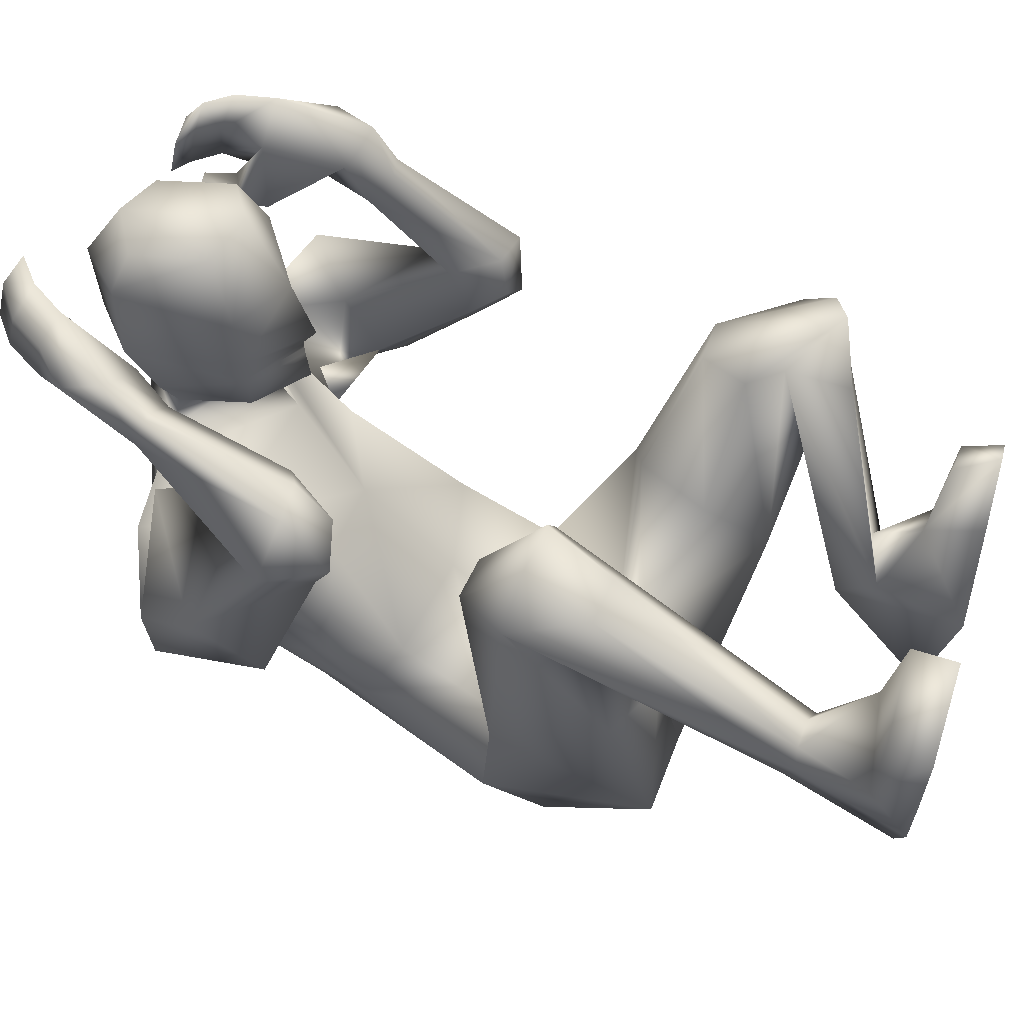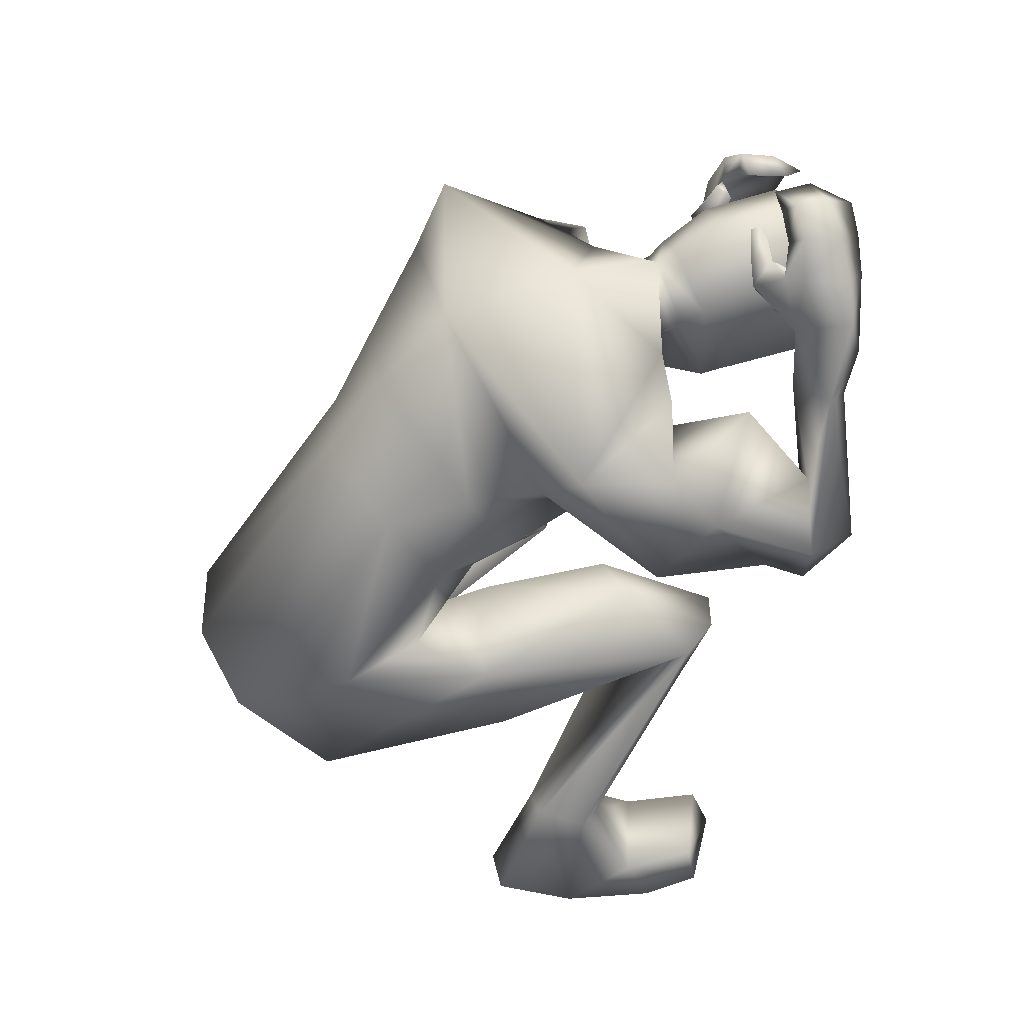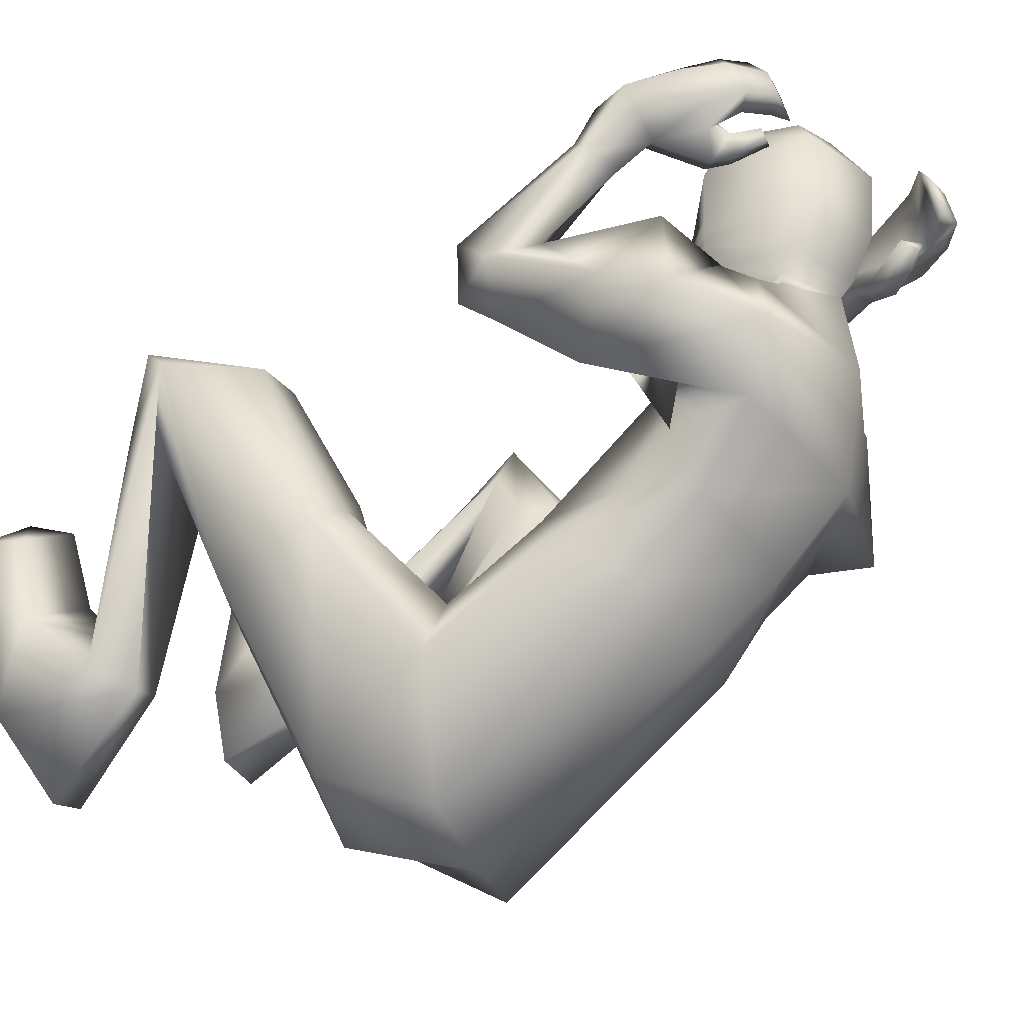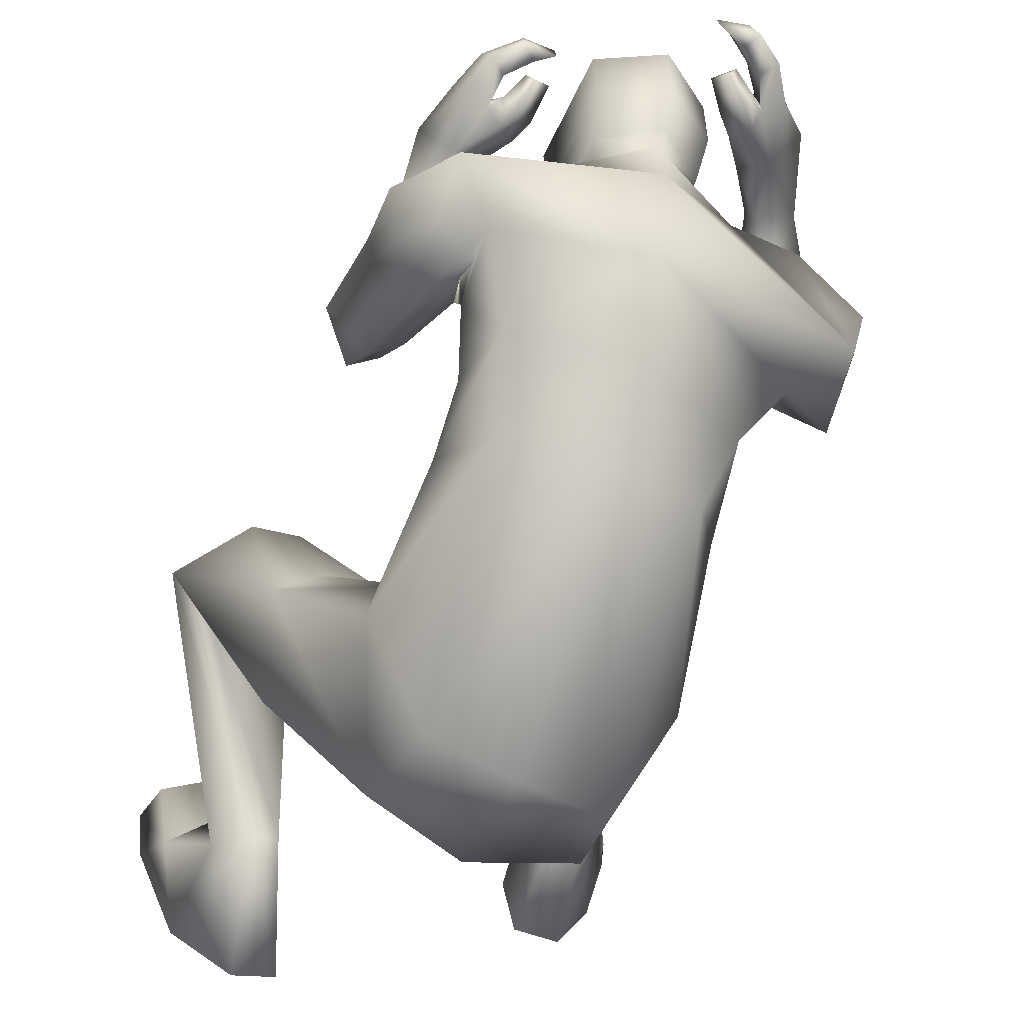
<metadata>
{"format":"obj","ext":"obj","renderer":"f3d","projection":"perspective","resolution":1024,"background":"white","views":[{"elev":54.3,"azim":106.0,"up":"+Y"},{"elev":46.5,"azim":71.0,"up":"+Z"},{"elev":-36.0,"azim":-61.8,"up":"+Y"},{"elev":-59.1,"azim":-19.7,"up":"+Y"}]}
</metadata>
<code>
o HumanMale
v -0.3028 -0.5655 1.073
v 0.08655 -0.2008 1.257
v 0.08326 -0.5219 1.597
v -0.2521 -0.3245 1.375
v -0.1729 -0.2174 1.306
v -0.1682 -0.4399 1.523
v -0.2984 -0.1742 1.694
v 0.08369 -0.1948 1.966
v -0.3005 -0.1557 1.887
v -0.2439 0.1999 1.887
v 0.08593 0.3178 1.629
v -0.3362 0.2134 1.854
v -0.158 0.3023 1.872
v -0.5152 0.06575 1.807
v 0.07329 -0.3836 1.097
v 0.08918 -0.932 1.012
v -0.1295 -0.8624 1.009
v 0.06135 -0.3773 0.8355
v 0.08448 0.1481 2.021
v -0.4036 -0.04023 1.99
v -0.0612 0.3333 1.897
v -0.5154 0.1469 1.632
v -0.3904 0.01835 1.518
v -0.3948 0.3681 1.741
v -0.5396 0.2945 1.353
v -0.375 0.4348 1.418
v -0.413 0.207 1.314
v -0.2726 0.1312 1.549
v -0.293 0.2646 1.64
v -0.3143 0.4273 1.374
v -0.3254 0.2856 1.331
v -0.4468 0.2673 1.23
v -0.3657 0.3376 1.244
v -0.4806 0.4183 1.246
v -0.3798 0.4367 1.264
v -0.4303 0.6472 1.565
v -0.4064 0.6857 1.524
v -0.364 0.6775 1.521
v -0.2998 0.6429 1.565
v -0.3364 0.6248 1.613
v -0.4247 0.8017 1.672
v -0.3274 0.6826 1.698
v -0.3864 0.798 1.573
v -0.283 0.7582 1.611
v -0.3267 0.7685 1.594
v -0.2107 -0.3976 1.08
v -0.1795 -0.7377 0.7232
v 0.07785 -0.7787 0.6468
v -0.4858 -0.2577 0.8725
v -0.376 -0.1772 0.9023
v -0.4167 -0.3074 0.5877
v -0.2556 -0.07388 0.8612
v -0.1813 -0.1006 0.682
v -0.2606 -0.2809 0.5206
v -0.5389 0.1849 0.7554
v -0.5448 0.1465 0.4366
v -0.4123 0.1999 0.7585
v -0.3715 0.1864 0.6417
v -0.6319 0.2708 0.4767
v -0.5286 0.3278 0.4335
v -0.3798 0.2588 0.5502
v -0.6932 0.1682 0.5628
v -0.5797 0.09345 0.4108
v -0.4687 0.137 0.3887
v -0.4319 -0.4409 0.2348
v -0.4121 -0.3582 0.2713
v -0.3577 -0.4882 0.3329
v -0.3556 -0.3237 0.2635
v -0.2755 -0.3934 0.2273
v -0.2871 -0.4669 0.3312
v -0.4582 -0.5166 -0.000403
v -0.2385 -0.4267 -0.009039
v -0.3101 -0.7039 0.08172
v -0.2001 -0.6611 0.07563
v -0.5249 -0.3094 0.1009
v -0.3332 -0.1875 0.1441
v -0.5593 -0.106 0.09977
v -0.5865 -0.09724 -0.006
v -0.5688 -0.2568 -0.000184
v -0.3458 -0.1484 -0.007481
v -0.3821 0.02148 0.1047
v -0.4194 0.05781 -0.00463
v -0.03918 0.4036 1.891
v 0.07222 0.4187 1.713
v -0.2882 0.6999 1.828
v -0.3743 0.8366 1.804
v -0.2989 0.7512 1.818
v -0.1767 0.6729 1.834
v -0.2281 0.6424 1.868
v -0.2625 0.6845 1.874
v -0.228 0.7019 1.94
v -0.1624 0.7007 1.932
v -0.2061 0.6738 1.946
v -0.2063 0.6561 1.779
v -0.2541 0.6277 1.819
v -0.3171 0.904 1.776
v -0.3343 0.8453 1.904
v -0.2602 0.8204 1.9
v -0.2451 0.8597 1.974
v -0.2028 0.8435 1.943
v -0.1578 0.8591 1.969
v -0.2838 0.9228 1.866
v -0.2253 0.9388 1.918
v -0.3523 0.7174 1.842
v -0.3185 0.7473 1.945
v -0.2754 0.7272 1.911
v -0.2532 0.7644 2.001
v -0.215 0.7438 1.965
v -0.1656 0.7531 1.994
v -0.05058 0.456 1.932
v -0.07927 0.4633 1.709
v -0.0706 0.784 2.007
v -0.1049 0.7402 1.734
v -0.03388 0.8672 1.967
v -0.0548 0.8885 1.782
v 0.08883 0.3828 1.991
v 0.05112 -0.3613 0.7819
v 0.09648 0.4267 2.025
v 0.06958 0.4257 1.595
v 0.09713 0.7392 2.099
v 0.05431 0.7124 1.63
v 0.08432 0.8868 2.006
v 0.05699 0.9115 1.719
v 0.4451 -0.6073 1.078
v 0.4244 -0.3354 1.383
v 0.3471 -0.2165 1.308
v 0.3362 -0.444 1.526
v 0.4407 0.07332 1.558
v 0.5092 -0.08052 1.694
v 0.3984 0.2324 1.714
v 0.491 0.2681 1.887
v 0.3167 0.3113 1.888
v 0.6847 0.1995 1.814
v 0.3156 -0.889 0.9515
v 0.6322 -0.02299 1.825
v 0.2336 0.3346 1.882
v 0.7366 0.3005 1.668
v 0.7156 0.1593 1.508
v 0.5142 0.4739 1.811
v 0.7521 0.5744 1.482
v 0.5494 0.6506 1.541
v 0.6634 0.4905 1.382
v 0.5588 0.2497 1.488
v 0.4782 0.3909 1.633
v 0.5045 0.6533 1.479
v 0.5571 0.5421 1.397
v 0.6951 0.5909 1.333
v 0.5975 0.6447 1.355
v 0.6852 0.7254 1.438
v 0.5801 0.7182 1.441
v 0.5521 0.6819 1.815
v 0.5189 0.7373 1.8
v 0.4798 0.722 1.795
v 0.4241 0.6686 1.789
v 0.449 0.6249 1.804
v 0.4957 0.7464 2.011
v 0.4192 0.6298 1.958
v 0.4894 0.7799 1.908
v 0.3656 0.6987 1.883
v 0.4302 0.7426 1.89
v 0.3611 -0.3857 1.063
v 0.3663 -0.6696 0.6536
v 0.5132 -0.24 1.038
v 0.3835 -0.2152 1.082
v 0.4666 -0.1701 0.7525
v 0.2375 -0.1415 1.072
v 0.1775 -0.102 0.8896
v 0.3144 -0.1621 0.6704
v 0.4277 0.2013 1.132
v 0.4496 0.32 0.8342
v 0.3027 0.1782 1.121
v 0.2697 0.2103 1.006
v 0.4887 0.4411 0.9653
v 0.3724 0.4816 0.9405
v 0.2572 0.317 0.9534
v 0.5818 0.3297 0.9867
v 0.5062 0.3447 0.798
v 0.3873 0.36 0.7795
v 0.5716 0.03812 0.2972
v 0.541 0.09144 0.3029
v 0.5154 -0.07651 0.3347
v 0.4783 0.1137 0.2961
v 0.4082 0.03802 0.282
v 0.4418 -0.079 0.3284
v 0.635 -0.02148 0.02196
v 0.4017 0.01955 0.005301
v 0.5401 -0.2086 0.04771
v 0.423 -0.194 0.03807
v 0.6519 0.1602 0.1217
v 0.4406 0.2401 0.1512
v 0.6493 0.3603 0.1097
v 0.6772 0.3717 0.004326
v 0.6886 0.2117 0.01383
v 0.4499 0.2776 -0.00108
v 0.4519 0.4536 0.1075
v 0.4849 0.4938 -0.001897
v 0.2125 0.4082 1.872
v 0.3451 0.6208 2.077
v 0.4164 0.7696 2.082
v 0.3518 0.675 2.073
v 0.2397 0.5807 2.055
v 0.2858 0.5537 2.099
v 0.3127 0.5987 2.114
v 0.2421 0.6039 2.165
v 0.1905 0.5933 2.126
v 0.2264 0.5722 2.159
v 0.2834 0.5718 2.006
v 0.3246 0.5457 2.055
v 0.3577 0.8321 2.046
v 0.3549 0.7639 2.169
v 0.2868 0.7309 2.149
v 0.2632 0.7626 2.231
v 0.2242 0.745 2.196
v 0.1765 0.7526 2.22
v 0.3022 0.8382 2.128
v 0.2376 0.8439 2.179
v 0.4024 0.6453 2.107
v 0.3483 0.661 2.197
v 0.3101 0.6397 2.158
v 0.2787 0.6664 2.249
v 0.2458 0.6453 2.208
v 0.1943 0.6459 2.233
v 0.2283 0.4615 1.91
v 0.22 0.4706 1.686
v 0.2427 0.793 1.978
v 0.2283 0.7498 1.703
v 0.1945 0.8737 1.946
v 0.1796 0.8952 1.76
v -0.09314 0.6005 1.722
v 0.04992 0.5589 1.581
v -0.05992 0.5769 2.002
v 0.1009 0.5553 2.082
v 0.2225 0.6096 1.693
v 0.2432 0.5856 1.974
v 0.06817 0.4981 1.605
v -0.08724 0.5307 1.716
v 0.2198 0.5403 1.689
v -0.09019 0.5656 1.719
v 0.2211 0.5745 1.69
v 0.06223 0.5312 1.609
v 0.06619 0.5152 1.608
v -0.08872 0.5481 1.718
v 0.2203 0.557 1.689
v -0.2114 -0.3031 1.73
v 0.08424 -0.3718 1.792
v 0.08791 0.03821 1.477
v -0.255 -0.261 1.555
v -0.07949 0.1157 1.564
v 0.4056 -0.245 1.615
v 0.4489 -0.1501 1.461
v 0.3066 0.07553 1.486
f 1 6 4
f 46 4 5
f 17 3 6
f 46 2 15
f 248 7 10
f 244 7 247
f 246 10 11
f 244 8 9
f 10 13 11
f 12 10 14
f 15 18 46
f 8 20 9
f 20 13 12
f 12 14 20
f 13 116 21
f 11 13 21
f 14 23 20
f 14 24 22
f 22 26 25
f 22 27 23
f 7 28 29
f 29 31 30
f 29 10 7
f 29 26 24
f 9 23 28
f 27 28 23
f 30 31 33
f 31 32 33
f 27 25 32
f 32 25 34
f 33 34 35
f 30 33 35
f 35 39 30
f 35 37 38
f 34 36 37
f 26 36 25
f 26 39 40
f 39 42 40
f 36 42 41
f 36 43 37
f 38 43 45
f 39 45 44
f 17 1 47
f 47 16 17
f 18 50 46
f 117 52 18
f 46 49 1
f 47 54 48
f 117 54 53
f 47 49 51
f 54 56 61
f 54 58 53
f 51 62 56
f 52 55 50
f 53 57 52
f 49 55 62
f 55 60 59
f 58 60 57
f 62 55 59
f 59 64 63
f 60 61 64
f 62 59 63
f 64 66 63
f 64 69 68
f 63 65 62
f 56 70 61
f 61 70 69
f 62 67 56
f 67 74 70
f 70 72 69
f 67 71 73
f 66 76 75
f 76 77 75
f 77 82 78
f 78 80 79
f 79 72 71
f 75 65 66
f 71 75 79
f 75 77 78
f 79 75 78
f 73 72 74
f 69 76 68
f 80 82 76
f 21 116 83
f 11 21 84
f 83 84 21
f 76 72 80
f 76 82 81
f 42 85 104
f 42 95 85
f 87 88 94
f 94 42 44
f 87 90 88
f 88 93 89
f 91 88 90
f 89 91 90
f 91 93 92
f 88 95 94
f 95 90 85
f 94 44 87
f 41 96 43
f 96 98 87
f 96 97 102
f 99 102 97
f 103 98 102
f 103 101 100
f 99 101 103
f 87 106 85
f 85 105 104
f 104 97 86
f 105 99 97
f 106 107 105
f 98 108 106
f 108 109 107
f 100 109 108
f 107 101 99
f 104 41 42
f 96 41 86
f 43 96 45
f 87 44 96
f 96 44 45
f 116 110 83
f 84 111 119
f 83 111 84
f 229 121 230
f 231 113 229
f 231 120 112
f 113 123 121
f 112 122 114
f 112 115 113
f 115 114 122
f 123 115 122
f 124 127 134
f 161 125 124
f 134 3 16
f 2 161 15
f 251 128 250
f 128 249 250
f 246 130 251
f 249 8 245
f 132 130 11
f 131 133 130
f 15 161 18
f 135 8 129
f 135 132 19
f 131 135 133
f 132 116 19
f 11 136 132
f 138 133 135
f 133 139 130
f 137 141 139
f 142 137 138
f 128 143 129
f 144 146 143
f 130 144 128
f 141 144 139
f 129 138 135
f 142 143 146
f 145 148 146
f 146 147 142
f 142 147 140
f 147 149 140
f 148 149 147
f 145 150 148
f 154 150 145
f 150 152 149
f 149 151 140
f 151 141 140
f 155 145 141
f 155 159 154
f 151 157 155
f 158 151 152
f 160 152 153
f 154 160 153
f 134 162 124
f 16 162 134
f 164 18 161
f 166 117 18
f 163 161 124
f 168 162 48
f 117 168 48
f 162 163 124
f 168 170 165
f 172 168 167
f 165 176 163
f 169 166 164
f 171 167 166
f 163 169 164
f 169 174 171
f 174 172 171
f 176 173 169
f 173 178 174
f 174 178 175
f 176 177 173
f 180 178 177
f 178 183 175
f 179 177 176
f 184 170 175
f 175 183 184
f 181 176 170
f 188 181 184
f 186 184 183
f 181 185 179
f 180 190 182
f 191 190 189
f 191 196 195
f 192 194 196
f 193 186 194
f 179 189 180
f 185 193 189
f 189 192 191
f 193 192 189
f 186 187 188
f 190 183 182
f 194 190 196
f 136 197 116
f 11 84 136
f 197 136 84
f 190 194 186
f 190 195 196
f 157 217 198
f 157 198 208
f 200 207 201
f 157 207 159
f 203 200 201
f 201 206 205
f 201 204 203
f 202 204 206
f 204 205 206
f 208 201 207
f 208 203 202
f 207 200 159
f 156 158 209
f 209 211 215
f 209 210 199
f 215 212 210
f 211 216 215
f 216 213 214
f 212 216 214
f 200 219 211
f 218 198 217
f 210 217 199
f 218 212 220
f 219 220 221
f 211 221 213
f 221 220 222
f 213 222 214
f 220 214 222
f 217 156 199
f 209 199 156
f 158 160 209
f 200 209 159
f 209 160 159
f 223 116 197
f 84 119 224
f 224 197 84
f 121 233 230
f 226 234 233
f 234 120 232
f 123 226 121
f 225 122 120
f 228 225 226
f 228 122 227
f 123 122 228
f 239 233 234
f 240 233 239
f 238 231 229
f 238 230 240
f 111 235 119
f 110 236 111
f 118 231 110
f 235 224 119
f 237 223 224
f 234 118 223
f 242 240 241
f 242 231 238
f 240 243 241
f 243 239 234
f 237 243 234
f 241 237 235
f 236 231 242
f 236 241 235
f 127 245 3
f 246 126 2
f 125 249 127
f 126 250 125
f 6 245 244
f 5 246 2
f 4 244 247
f 5 247 248
f 1 17 6
f 46 1 4
f 17 16 3
f 46 5 2
f 248 247 7
f 244 9 7
f 246 248 10
f 244 245 8
f 10 12 13
f 8 19 20
f 20 19 13
f 13 19 116
f 14 22 23
f 14 10 24
f 22 24 26
f 22 25 27
f 7 9 28
f 29 28 31
f 29 24 10
f 29 30 26
f 9 20 23
f 27 31 28
f 31 27 32
f 33 32 34
f 35 38 39
f 35 34 37
f 34 25 36
f 26 40 36
f 26 30 39
f 39 44 42
f 36 40 42
f 36 41 43
f 38 37 43
f 39 38 45
f 47 48 16
f 18 52 50
f 117 53 52
f 46 50 49
f 47 51 54
f 117 48 54
f 47 1 49
f 54 51 56
f 54 61 58
f 51 49 62
f 52 57 55
f 53 58 57
f 49 50 55
f 55 57 60
f 58 61 60
f 59 60 64
f 64 68 66
f 64 61 69
f 63 66 65
f 56 67 70
f 62 65 67
f 67 73 74
f 70 74 72
f 67 65 71
f 66 68 76
f 76 81 77
f 77 81 82
f 78 82 80
f 79 80 72
f 75 71 65
f 73 71 72
f 69 72 76
f 94 95 42
f 87 85 90
f 88 92 93
f 91 92 88
f 89 93 91
f 88 89 95
f 95 89 90
f 96 102 98
f 96 86 97
f 99 103 102
f 103 100 98
f 87 98 106
f 85 106 105
f 104 105 97
f 105 107 99
f 106 108 107
f 98 100 108
f 100 101 109
f 107 109 101
f 104 86 41
f 116 118 110
f 83 110 111
f 229 113 121
f 231 112 113
f 231 232 120
f 113 115 123
f 112 120 122
f 112 114 115
f 124 125 127
f 161 126 125
f 134 127 3
f 2 126 161
f 251 130 128
f 128 129 249
f 246 11 130
f 249 129 8
f 132 131 130
f 135 19 8
f 135 131 132
f 132 136 116
f 138 137 133
f 133 137 139
f 137 140 141
f 142 140 137
f 128 144 143
f 144 145 146
f 130 139 144
f 141 145 144
f 129 143 138
f 142 138 143
f 146 148 147
f 148 150 149
f 154 153 150
f 150 153 152
f 149 152 151
f 151 155 141
f 155 154 145
f 155 157 159
f 151 156 157
f 158 156 151
f 160 158 152
f 154 159 160
f 16 48 162
f 164 166 18
f 166 167 117
f 163 164 161
f 168 165 162
f 117 167 168
f 162 165 163
f 168 175 170
f 172 175 168
f 165 170 176
f 169 171 166
f 171 172 167
f 163 176 169
f 169 173 174
f 174 175 172
f 173 177 178
f 180 182 178
f 178 182 183
f 179 180 177
f 184 181 170
f 181 179 176
f 188 187 181
f 186 188 184
f 181 187 185
f 180 189 190
f 191 195 190
f 191 192 196
f 192 193 194
f 193 185 186
f 179 185 189
f 186 185 187
f 190 186 183
f 157 208 207
f 203 198 200
f 201 202 206
f 201 205 204
f 202 203 204
f 208 202 201
f 208 198 203
f 209 200 211
f 209 215 210
f 215 216 212
f 211 213 216
f 200 198 219
f 218 219 198
f 210 218 217
f 218 210 212
f 219 218 220
f 211 219 221
f 213 221 222
f 220 212 214
f 217 157 156
f 223 118 116
f 224 223 197
f 121 226 233
f 226 225 234
f 234 225 120
f 123 228 226
f 225 227 122
f 228 227 225
f 240 230 233
f 238 229 230
f 111 236 235
f 110 231 236
f 118 232 231
f 235 237 224
f 237 234 223
f 234 232 118
f 242 238 240
f 240 239 243
f 241 243 237
f 236 242 241
f 127 249 245
f 246 251 126
f 125 250 249
f 126 251 250
f 6 3 245
f 5 248 246
f 4 6 244
f 5 4 247
o Gunroot
v 0.3924 0.7176 2.04
v 0.3476 0.7352 2.133
v 0.3599 0.7318 2.081
f 253 252 254

</code>
